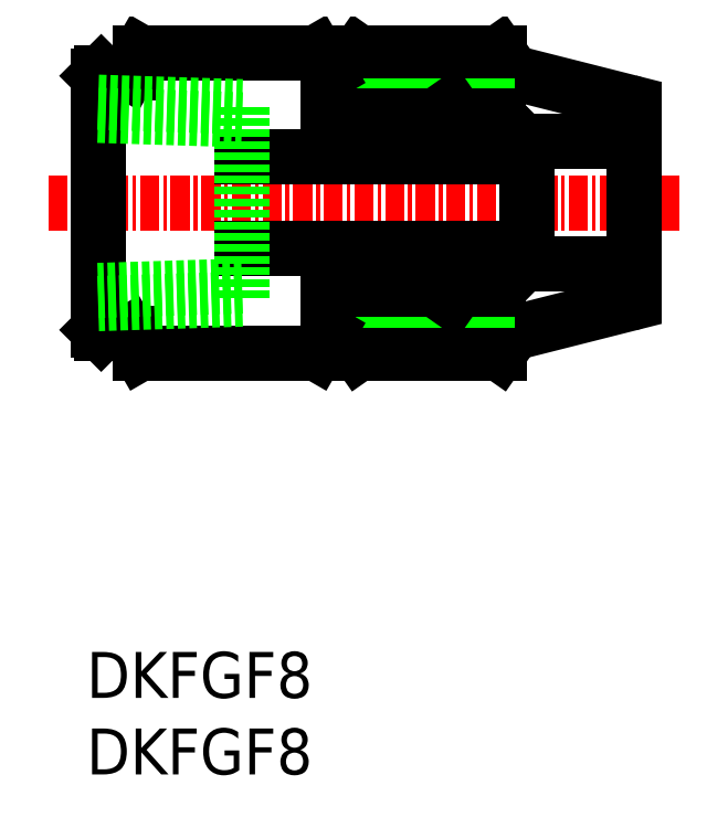
<metadata>
{"format":"dxf","ext":"dxf","renderer":"ezdxf+matplotlib","layout":"modelspace","background":"white","min_lineweight":24,"dpi":150}
</metadata>
<code>
0
SECTION
2
ENTITIES
0
TEXT
8
0
10
134.3
20
68.4
30
0
40
3
1
DKFGF8
11
134.3
21
69.9
31
0
73
     2
0
TEXT
8
0
10
134.3
20
73.4
30
0
40
3
1
DKFGF8
11
134.3
21
74.9
31
0
73
     2
0
LINE
8
CENTER
10
131.8
20
105.7
30
0
11
173
21
105.7
31
0
0
ARC
8
0
10
169.6
20
111.9
30
0
40
0.5
50
0
51
75.96
0
LINE
8
0
10
161.2
20
111.4
30
0
11
160.5
21
112.1
31
0
0
LINE
8
0
10
161.2
20
115.6
30
0
11
162.2
21
114.2
31
0
0
LINE
8
0
10
158.6
20
110.9
30
0
11
161.2
21
110.9
31
0
0
LINE
8
0
10
161.2
20
110.9
30
0
11
163.1
21
109
31
0
0
LINE
8
0
10
161.2
20
111.4
30
0
11
162.7
21
109.7
31
0
0
LINE
8
0
10
158.6
20
110.9
30
0
11
158.6
21
111.4
31
0
0
LINE
8
0
10
162.2
20
114.2
30
0
11
169.7
21
112.3
31
0
0
LINE
8
0
10
170.1
20
109.7
30
0
11
162.7
21
109.7
31
0
0
LINE
8
0
10
151.2
20
112.1
30
0
11
151.2
21
114.2
31
0
0
LINE
8
0
10
151.6
20
112.1
30
0
11
151.1
21
111.4
31
0
0
LINE
8
0
10
151.2
20
112.1
30
0
11
151.9
21
111.4
31
0
0
LINE
8
0
10
151.2
20
114.2
30
0
11
152.1
21
115.6
31
0
0
LINE
8
0
10
158.1
20
112.1
30
0
11
151.6
21
112.1
31
0
0
LINE
8
0
10
161.2
20
115.6
30
0
11
152.1
21
115.6
31
0
0
LINE
8
0
10
160.5
20
112.1
30
0
11
151.2
21
112.1
31
0
0
LINE
8
0
10
161.2
20
111.4
30
0
11
151.9
21
111.4
31
0
0
LINE
8
0
10
158.6
20
111.4
30
0
11
158.1
21
112.1
31
0
0
LINE
8
0
10
158.6
20
111.4
30
0
11
150.1
21
111.4
31
0
0
LINE
8
0
10
144.5
20
108.7
30
0
11
163.1
21
108.7
31
0
0
ARC
8
0
10
169.6
20
99.63
30
0
40
0.5
50
284
51
0
0
LINE
8
0
10
158.6
20
100.1
30
0
11
158.6
21
100.6
31
0
0
LINE
8
0
10
161.2
20
100.6
30
0
11
158.6
21
100.6
31
0
0
LINE
8
0
10
161.2
20
100.6
30
0
11
163.1
21
102.5
31
0
0
LINE
8
0
10
161.2
20
100.1
30
0
11
162.7
21
101.7
31
0
0
LINE
8
0
10
161.2
20
95.93
30
0
11
162.2
21
97.24
31
0
0
LINE
8
0
10
161.2
20
100.1
30
0
11
160.5
21
99.39
31
0
0
LINE
8
0
10
162.2
20
97.24
30
0
11
169.7
21
99.15
31
0
0
LINE
8
0
10
170.1
20
101.7
30
0
11
162.7
21
101.7
31
0
0
LINE
8
0
10
151.2
20
97.24
30
0
11
152.1
21
95.93
31
0
0
LINE
8
0
10
151.2
20
99.39
30
0
11
151.2
21
97.24
31
0
0
LINE
8
0
10
158.1
20
99.39
30
0
11
151.6
21
99.39
31
0
0
LINE
8
0
10
151.6
20
99.39
30
0
11
151.1
21
100.1
31
0
0
LINE
8
0
10
151.2
20
99.39
30
0
11
151.9
21
100.1
31
0
0
LINE
8
0
10
161.2
20
95.93
30
0
11
152.1
21
95.93
31
0
0
LINE
8
0
10
151.2
20
99.39
30
0
11
160.5
21
99.39
31
0
0
LINE
8
0
10
151.9
20
100.1
30
0
11
161.2
21
100.1
31
0
0
LINE
8
0
10
158.6
20
100.1
30
0
11
158.1
21
99.39
31
0
0
LINE
8
0
10
158.6
20
100.1
30
0
11
150.1
21
100.1
31
0
0
LINE
8
0
10
144.5
20
102.7
30
0
11
163.1
21
102.7
31
0
0
LINE
8
0
10
163.1
20
109
30
0
11
163.1
21
102.5
31
0
0
LINE
8
0
10
170.1
20
111.9
30
0
11
170.1
21
99.63
31
0
0
LINE
8
0
10
150.1
20
97.24
30
0
11
150.1
21
100.1
31
0
0
LINE
8
0
10
150.1
20
97.24
30
0
11
150.1
21
100.1
31
0
0
LINE
8
0
10
137.8
20
115.6
30
0
11
149.3
21
115.6
31
0
0
LINE
8
0
10
137.1
20
97.24
30
0
11
137.8
21
95.93
31
0
0
LINE
8
0
10
137.8
20
95.93
30
0
11
149.3
21
95.93
31
0
0
LINE
8
0
10
137.1
20
114.2
30
0
11
137.8
21
115.6
31
0
0
LINE
8
0
10
150.1
20
114.2
30
0
11
149.3
21
115.6
31
0
0
LINE
8
0
10
150.1
20
97.24
30
0
11
149.3
21
95.93
31
0
0
LINE
8
0
10
150.1
20
111.4
30
0
11
150.1
21
114.2
31
0
0
LINE
8
0
10
150.1
20
111.4
30
0
11
150.1
21
114.2
31
0
0
LINE
8
0
10
137.1
20
114.2
30
0
11
135.3
21
114.2
31
0
0
LINE
8
0
10
137.1
20
97.24
30
0
11
135.3
21
97.24
31
0
0
LINE
8
0
10
135.1
20
97.44
30
0
11
135.1
21
114
31
0
0
LINE
8
0
10
135.3
20
114.2
30
0
11
135.1
21
114
31
0
0
LINE
8
0
10
135.1
20
97.44
30
0
11
135.3
21
97.24
31
0
0
LINE
8
0
10
135.1
20
111.5
30
0
11
144.5
21
111.2
31
0
0
LINE
8
0
10
135.1
20
112.3
30
0
11
144.5
21
112
31
0
0
LINE
8
0
10
144.5
20
100.3
30
0
11
135.1
21
100
31
0
0
LINE
8
0
10
144.5
20
99.46
30
0
11
135.1
21
99.17
31
0
0
LINE
8
0
10
144.5
20
112
30
0
11
144.5
21
99.46
31
0
0
ENDSEC
0
EOF

</code>
